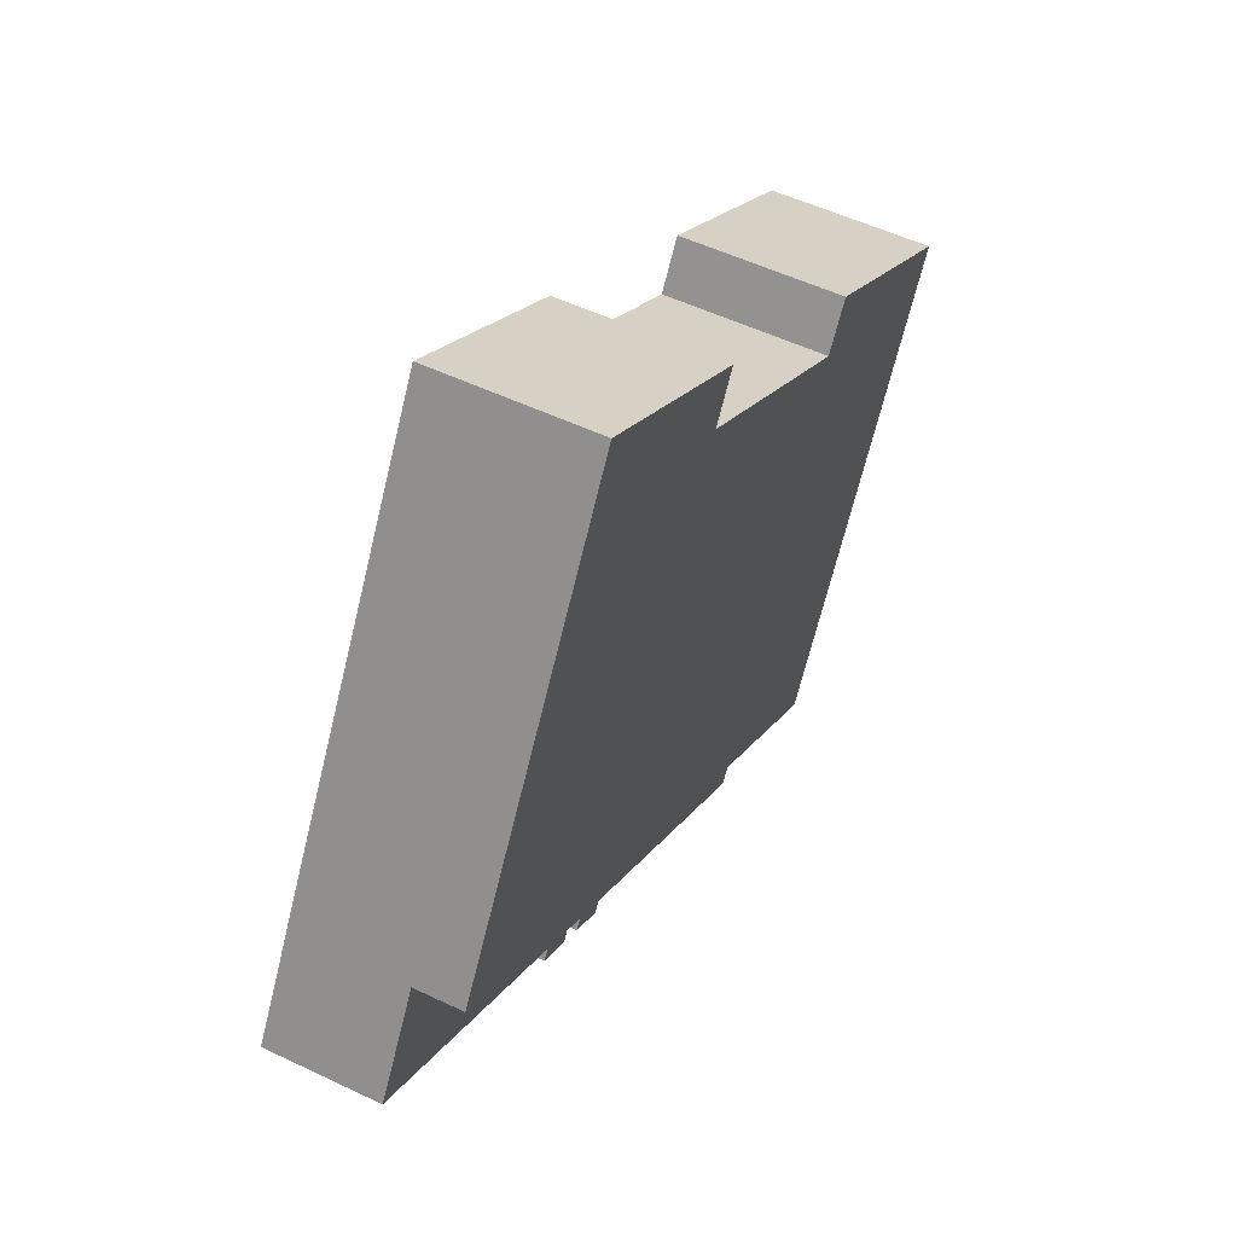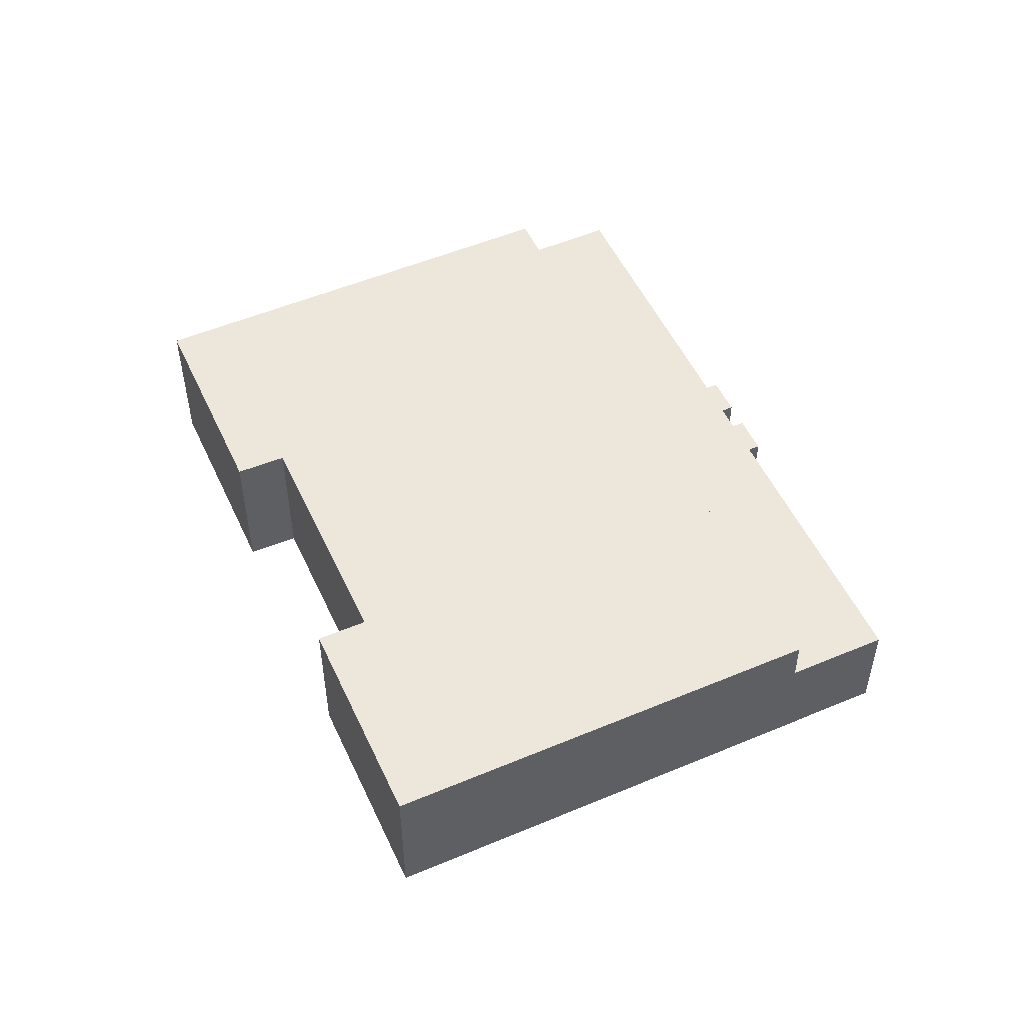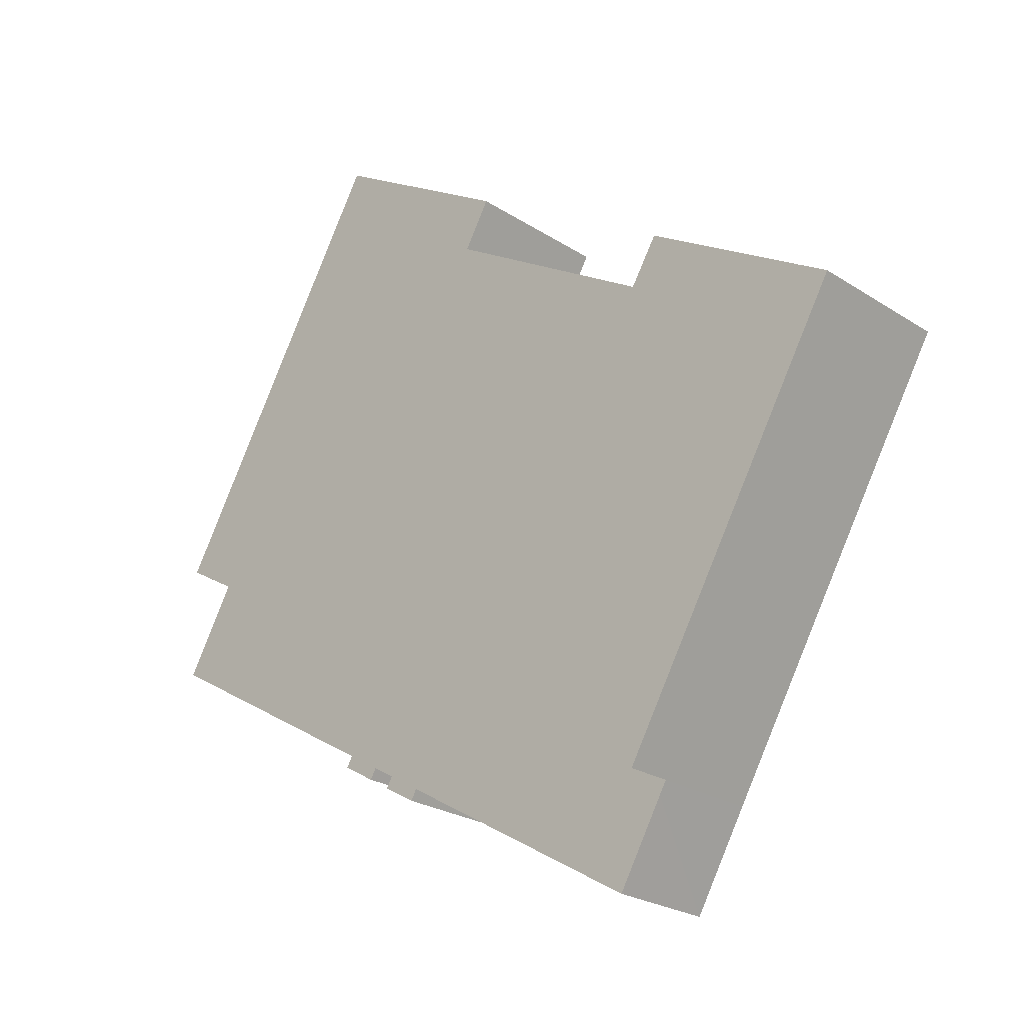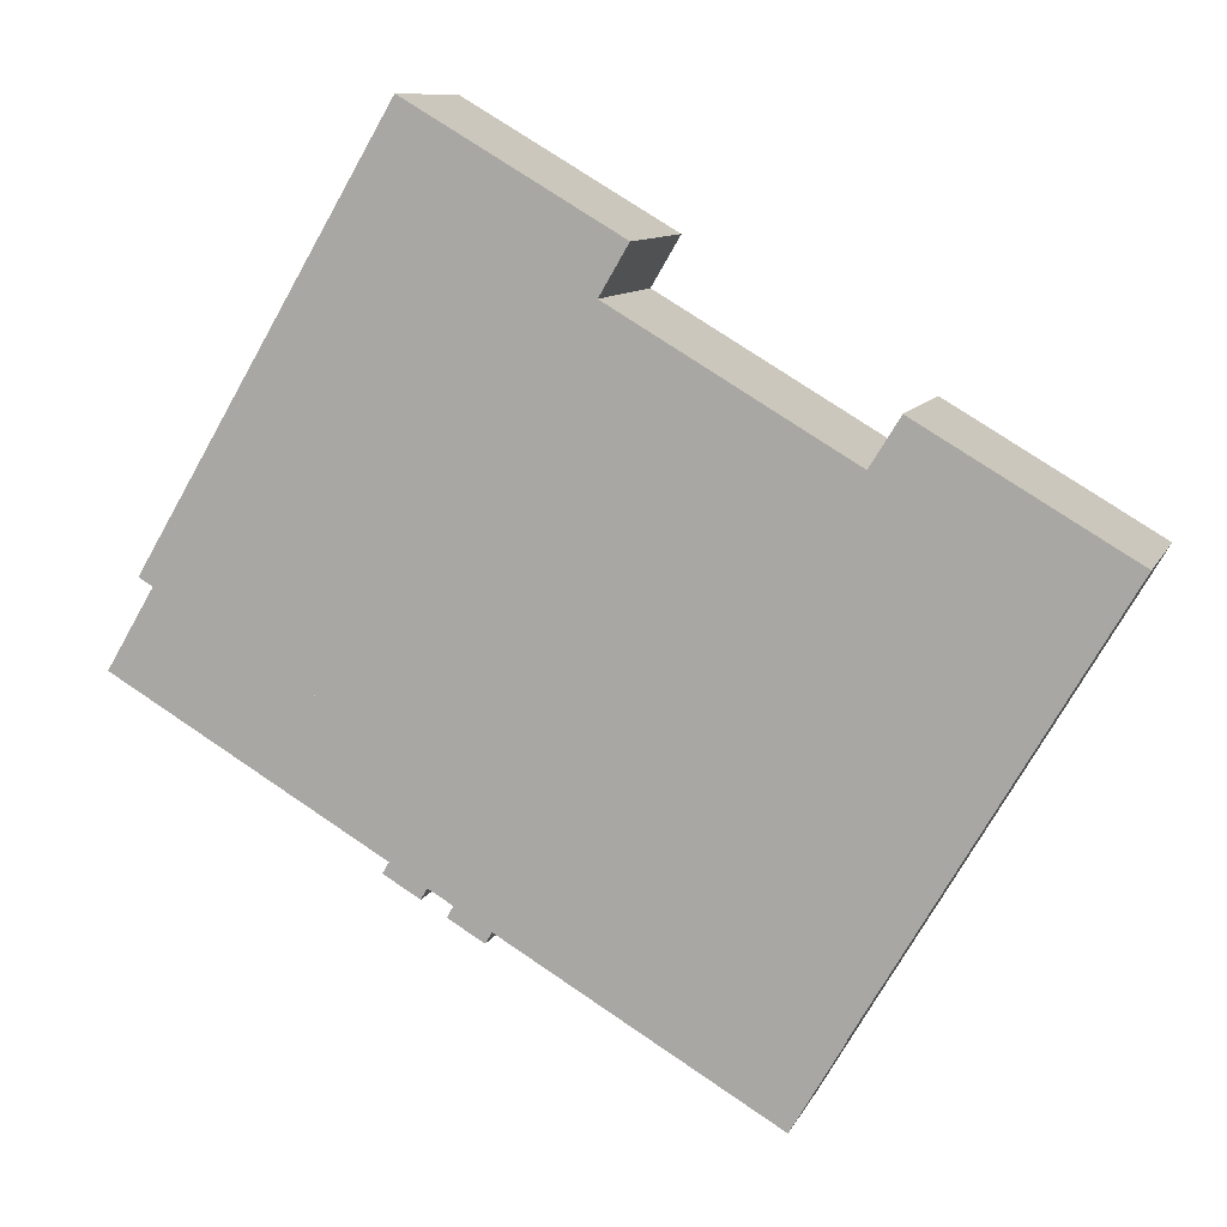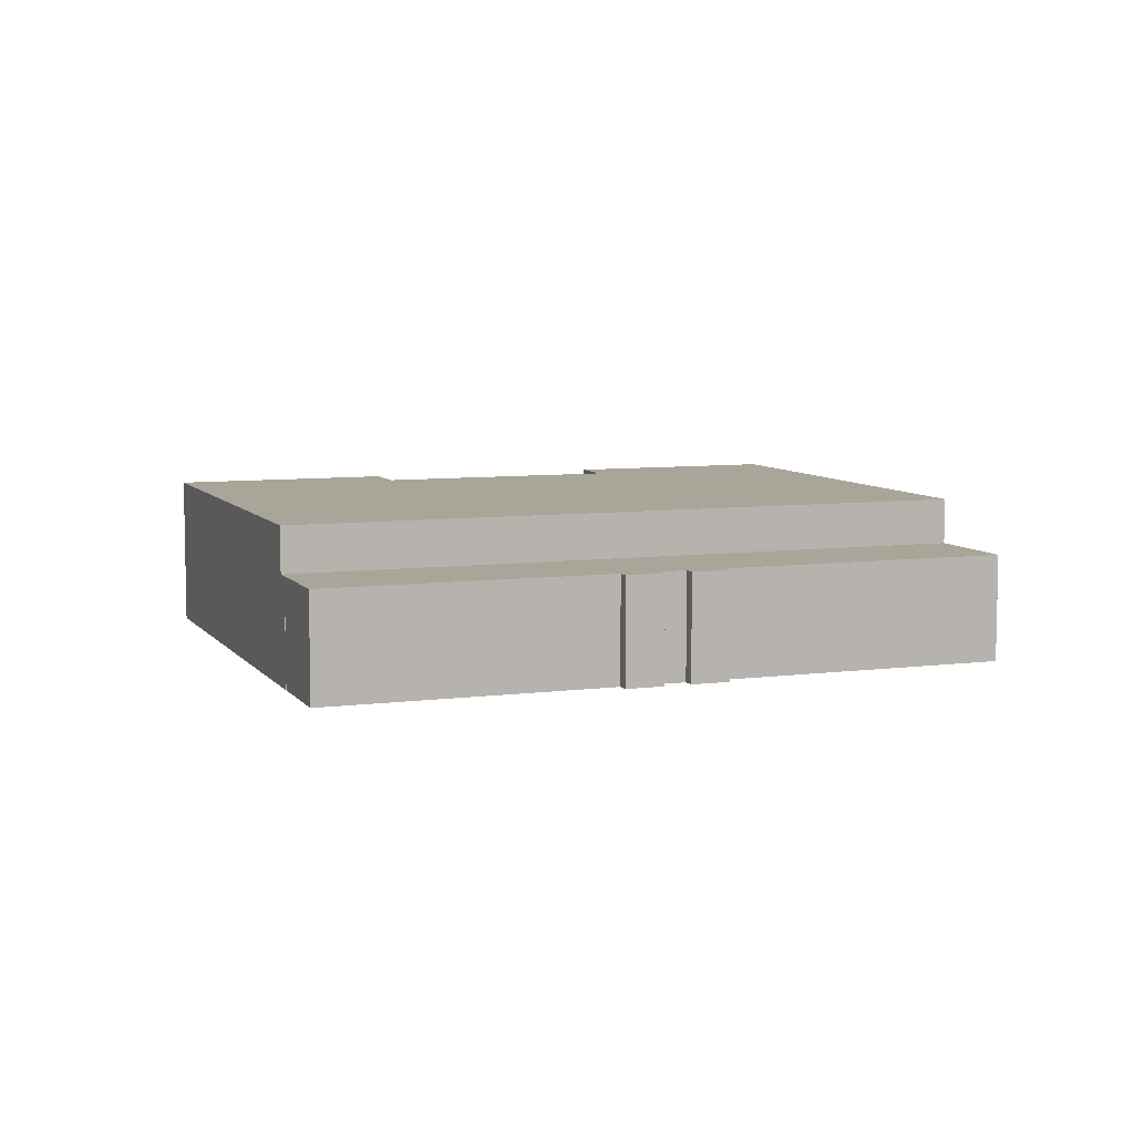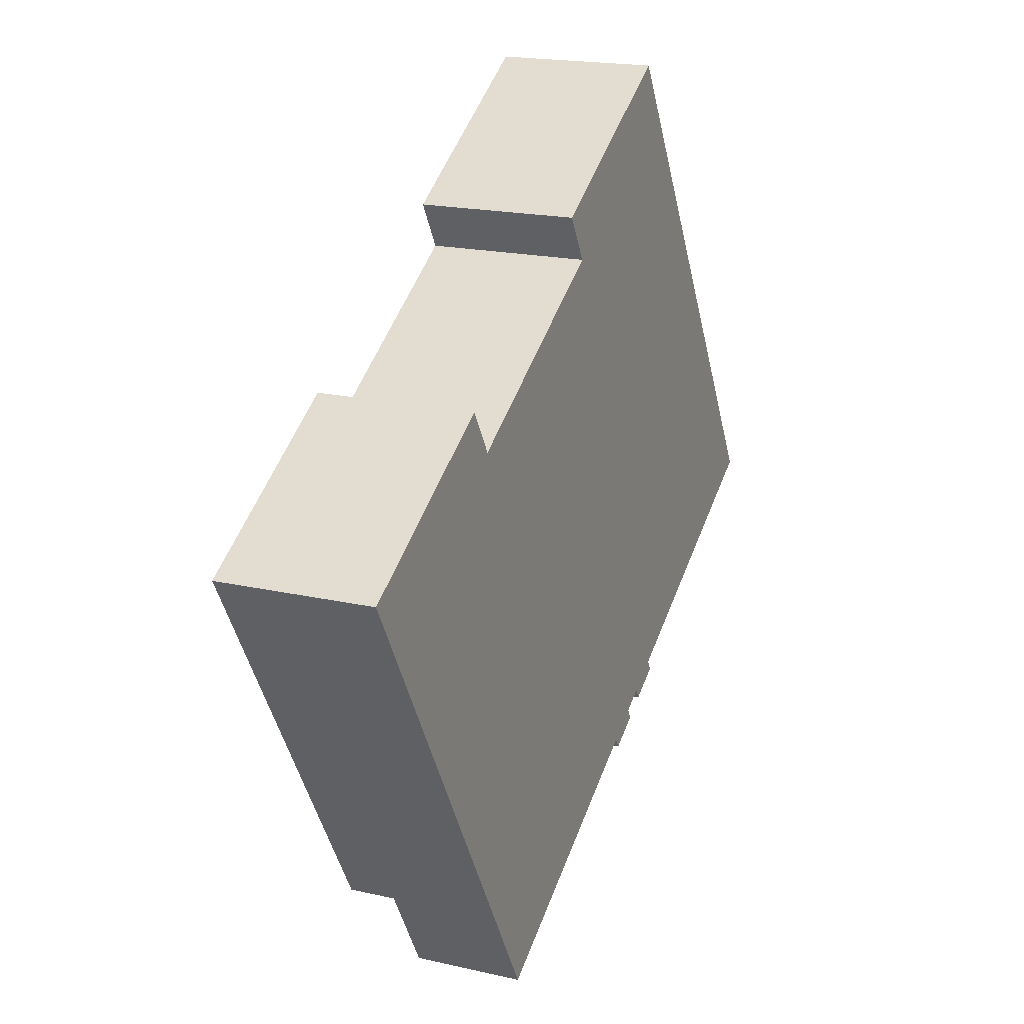
<metadata>
{"format":"obj","ext":"obj","renderer":"f3d","projection":"perspective","resolution":1024,"background":"white","views":[{"elev":52.2,"azim":117.3,"up":"+Z"},{"elev":52.1,"azim":35.1,"up":"+Y"},{"elev":-24.2,"azim":-136.8,"up":"+Z"},{"elev":9.7,"azim":-163.5,"up":"+Z"},{"elev":7.4,"azim":129.0,"up":"+Y"},{"elev":18.7,"azim":-66.2,"up":"+Z"}]}
</metadata>
<code>
v  45.69 8.046 -23.63
v  45.12 8.046 -22.92
v  48.06 8.046 -22.24
v  45.58 8.046 -23.7
v  41.36 8.046 -26.18
v  40.81 8.046 -25.45
v  43.77 8.046 -24.78
v  41.26 8.046 -26.24
v  63.48 8.046 -4.101
v  17.52 8.046 -29.9
v  62.96 8.046 -3.207
v  63.47 8.046 -4.111
v  66.97 8.046 -10.05
v  64.98 8.046 -11.22
v  48.17 8.046 -21.11
v  47.7 8.046 -21.39
v  48.16 8.046 -22.18
v  43.37 8.046 -23.94
v  43.84 8.046 -24.74
v  40.33 8.046 -25.74
v  23.51 8.046 -35.62
v  18.06 8.046 -30.81
v  21.52 8.046 -36.78
v  47.7 1.31e-15 -21.39
v  48.17 1.293e-15 -21.11
v  64.98 6.87e-16 -11.22
v  66.97 6.155e-16 -10.05
v  48.16 1.358e-15 -22.18
v  48.06 1.362e-15 -22.24
v  45.69 1.447e-15 -23.63
v  45.58 1.451e-15 -23.7
v  45.12 1.403e-15 -22.92
v  43.37 1.466e-15 -23.94
v  43.84 1.515e-15 -24.74
v  43.77 1.517e-15 -24.78
v  41.36 1.603e-15 -26.18
v  41.26 1.607e-15 -26.24
v  40.81 1.558e-15 -25.45
v  40.33 1.576e-15 -25.74
v  23.51 2.181e-15 -35.62
v  21.52 2.252e-15 -36.78
v  63.48 2.511e-16 -4.101
v  63.47 2.517e-16 -4.111
v  62.96 1.964e-16 -3.207
v  17.52 1.831e-15 -29.9
v  18.06 1.887e-15 -30.81
v  62.96 11.48 -3.207
v  31 11.48 18.27
v  45.36 11.48 26.7
v  30.77 11.48 18.14
v  32.76 11.48 14.75
v  16.47 11.48 5.147
v  17.52 11.48 -29.9
v  2.038 11.48 1.192
v  0 11.48 7.028e-16
v  14.26 11.48 8.374
v  14.42 11.48 8.471
v  0 0 0
v  14.42 -5.187e-16 8.471
v  2.038 -7.299e-17 1.192
v  14.26 -5.128e-16 8.374
v  16.47 -3.152e-16 5.147
v  32.76 -9.029e-16 14.75
v  30.77 -1.11e-15 18.14
v  45.36 -1.635e-15 26.7
v  31 -1.119e-15 18.27
g defaultobject
f 1 2 3
f 2 1 4
f 5 6 7
f 6 5 8
f 9 10 11
f 10 9 12
f 10 12 13
f 10 13 14
f 10 14 15
f 10 15 16
f 10 16 2
f 2 16 17
f 2 17 3
f 10 2 18
f 10 18 19
f 10 19 7
f 10 7 6
f 10 6 20
f 10 20 21
f 10 21 22
f 22 21 23
f 15 24 16
f 24 15 14
f 24 14 25
f 25 14 26
f 26 14 13
f 26 13 27
f 28 3 17
f 3 28 1
f 1 28 4
f 4 28 29
f 4 29 30
f 4 30 31
f 32 18 2
f 18 32 33
f 34 7 19
f 7 34 5
f 5 34 8
f 8 34 35
f 8 35 36
f 8 36 37
f 38 20 6
f 20 38 21
f 21 38 39
f 21 39 40
f 21 40 23
f 23 40 41
f 42 12 9
f 12 42 43
f 24 17 16
f 17 24 28
f 33 19 18
f 19 33 34
f 44 9 11
f 9 44 42
f 43 13 12
f 13 43 27
f 31 2 4
f 2 31 32
f 37 6 8
f 6 37 38
f 41 22 23
f 22 41 10
f 10 41 45
f 45 41 46
f 45 11 10
f 11 45 44
f 45 42 44
f 42 45 43
f 43 45 27
f 27 45 26
f 26 45 25
f 25 45 24
f 24 45 32
f 24 32 28
f 28 32 29
f 32 45 33
f 33 45 34
f 34 45 35
f 35 45 38
f 38 45 39
f 39 45 40
f 40 45 46
f 40 46 41
f 38 36 35
f 36 38 37
f 32 30 29
f 30 32 31
f 47 48 49
f 48 47 50
f 50 47 51
f 51 47 52
f 52 47 53
f 52 53 54
f 54 53 55
f 52 56 57
f 56 52 54
f 58 54 55
f 54 58 56
f 56 58 57
f 57 58 59
f 59 58 60
f 59 60 61
f 62 51 52
f 51 62 63
f 64 48 50
f 48 64 49
f 49 64 65
f 65 64 66
f 59 52 57
f 52 59 62
f 65 47 49
f 47 65 44
f 63 50 51
f 50 63 64
f 45 55 53
f 55 45 58
f 44 53 47
f 53 44 45
f 44 65 45
f 63 45 65
f 62 45 63
f 59 45 62
f 61 45 59
f 60 45 61
f 58 45 60
f 65 66 63
f 64 63 66

</code>
